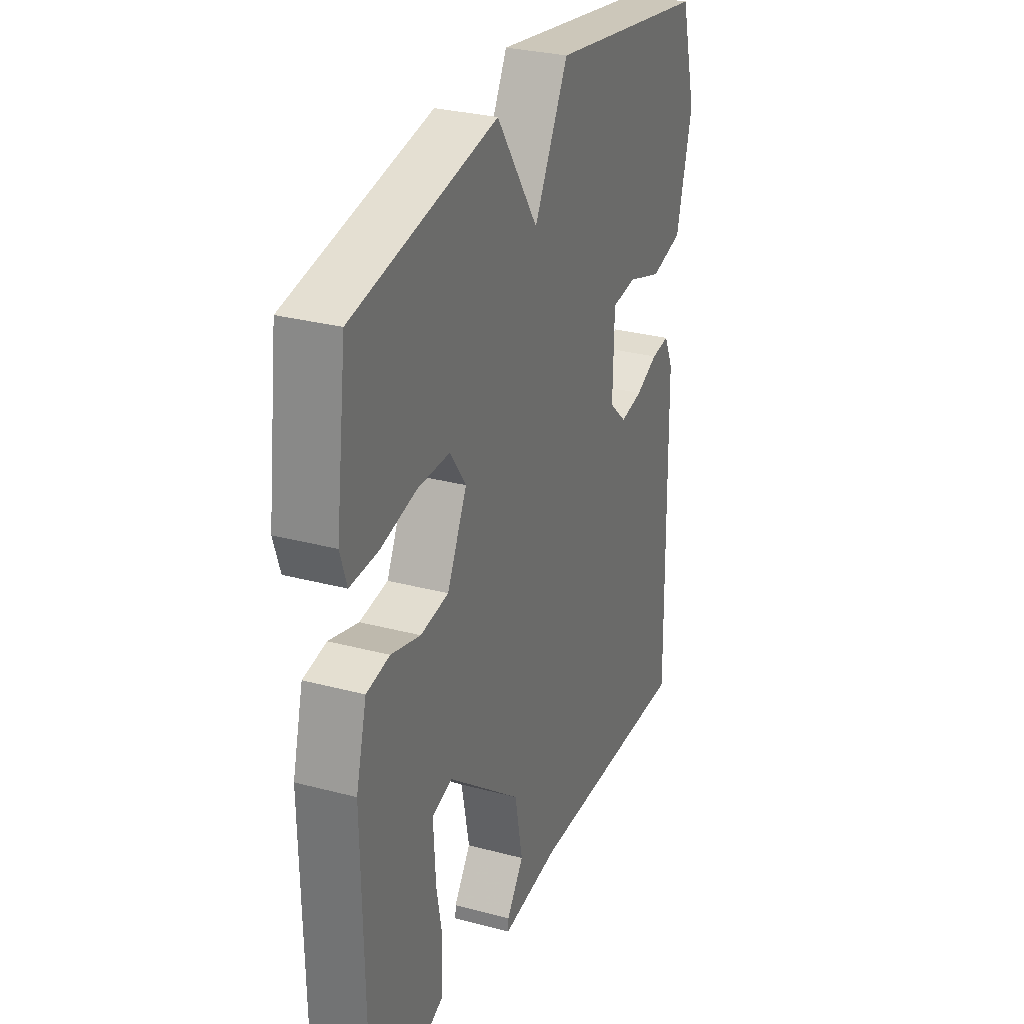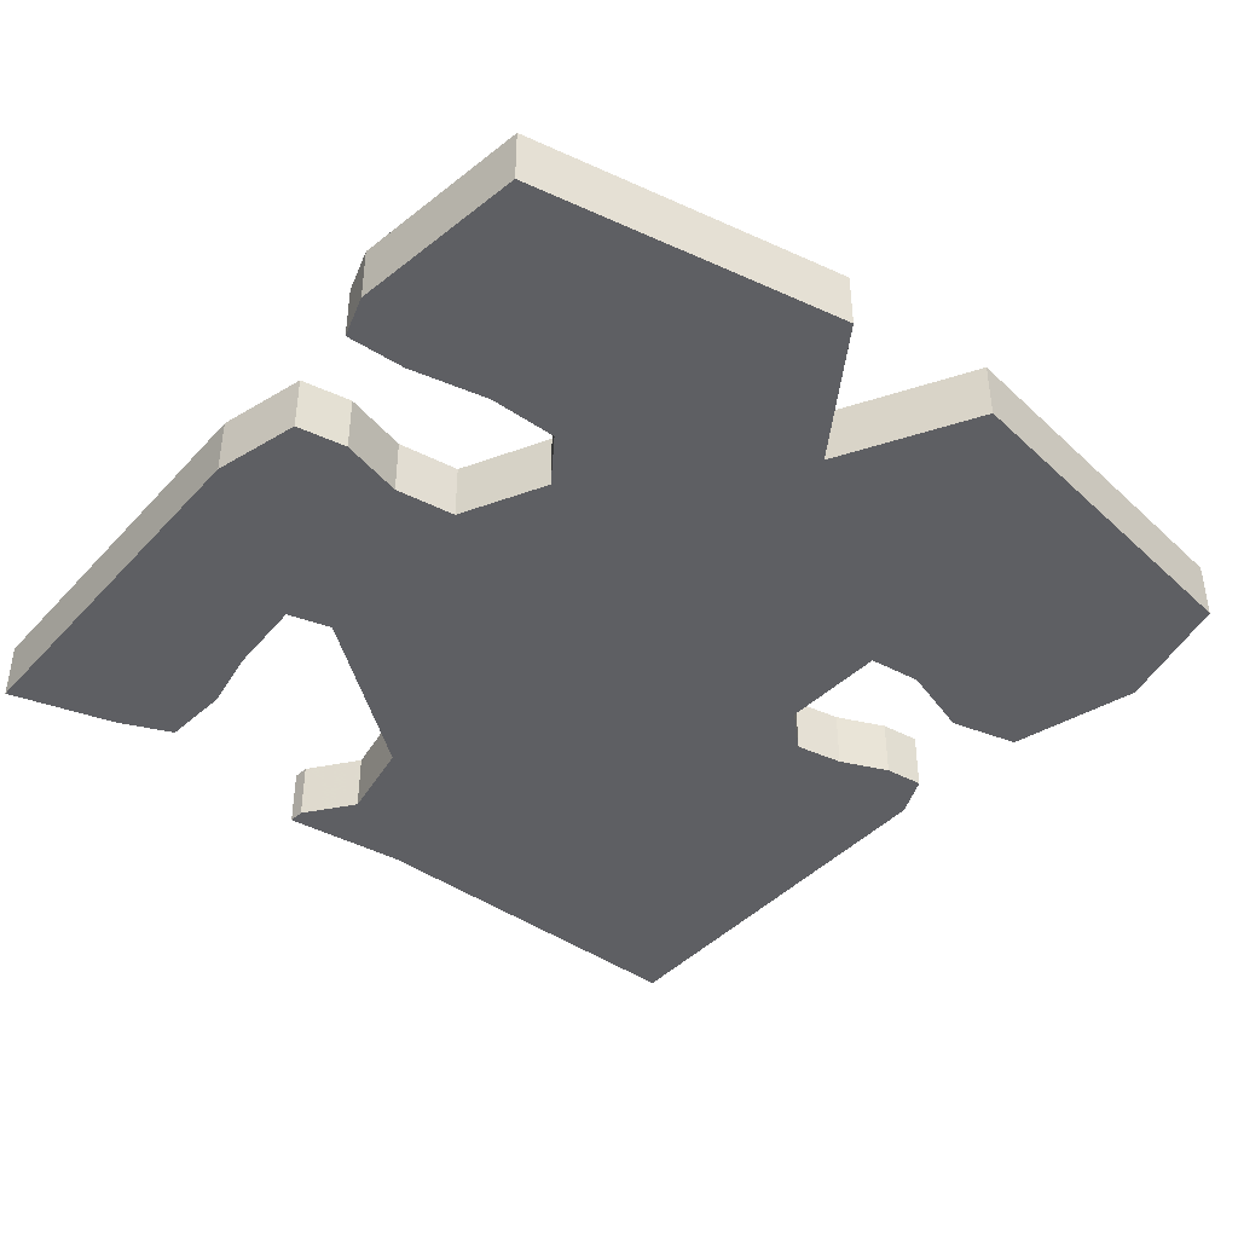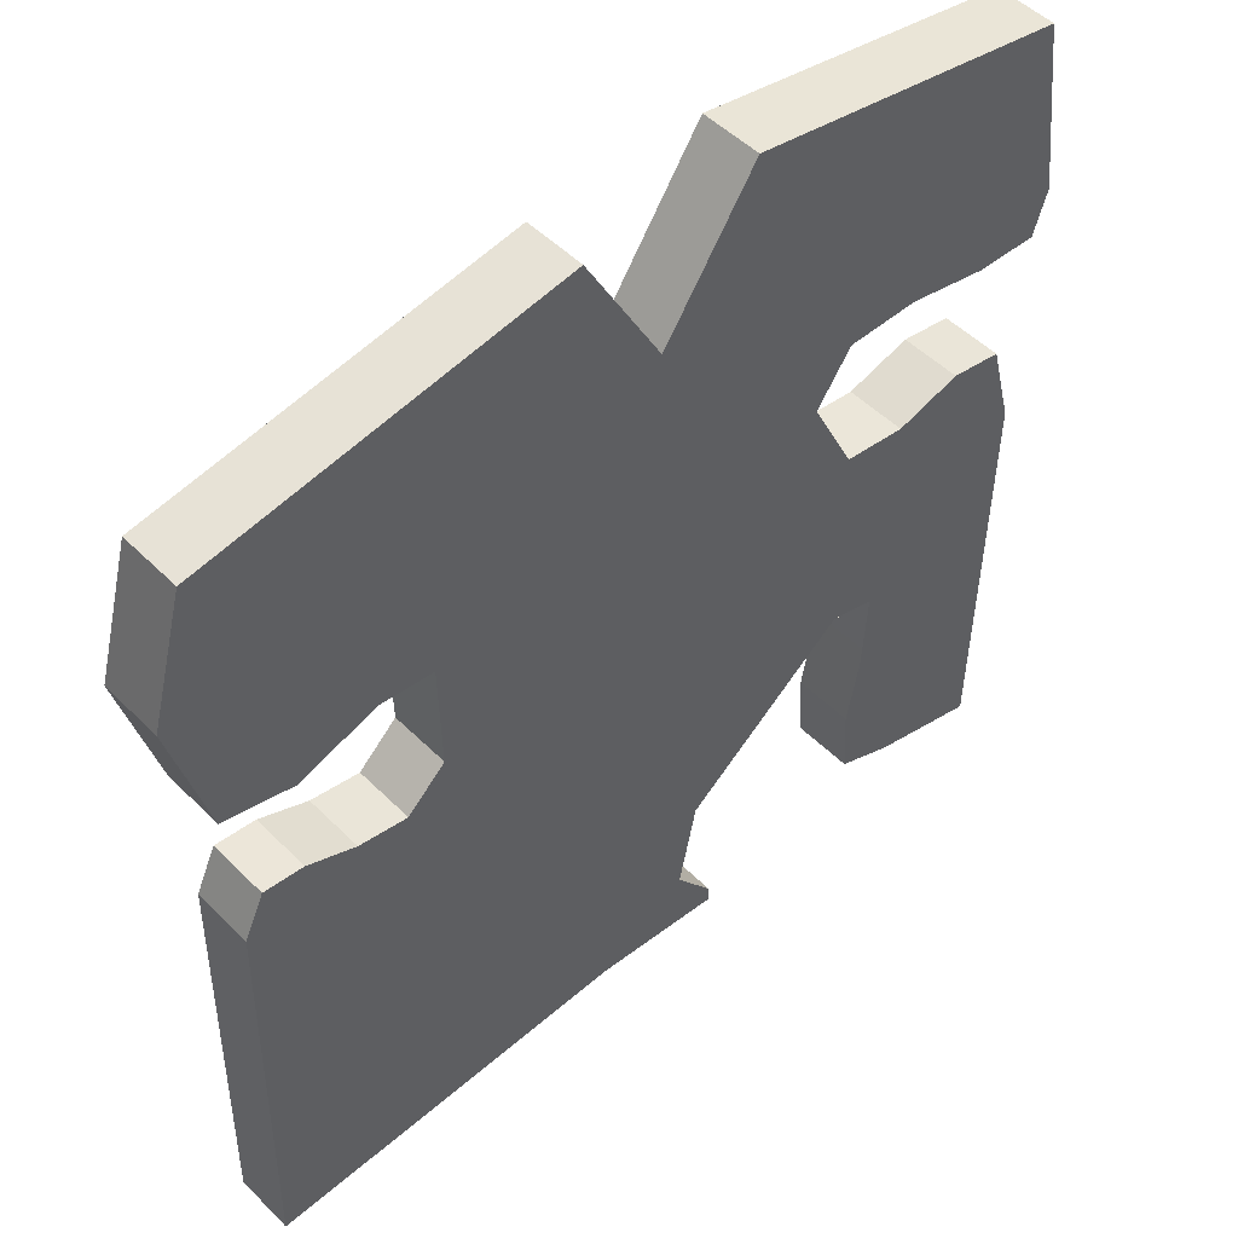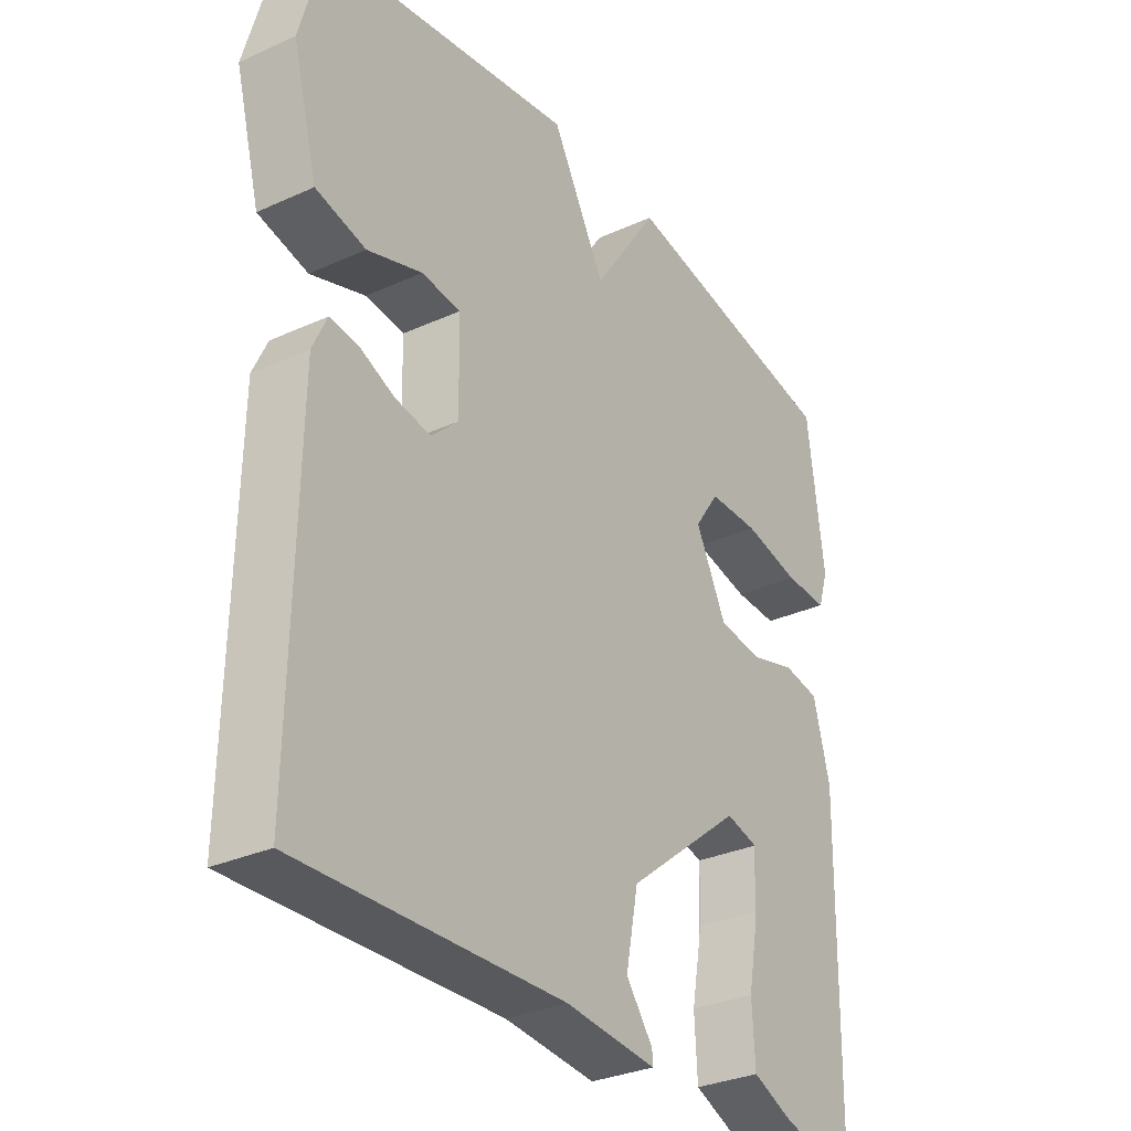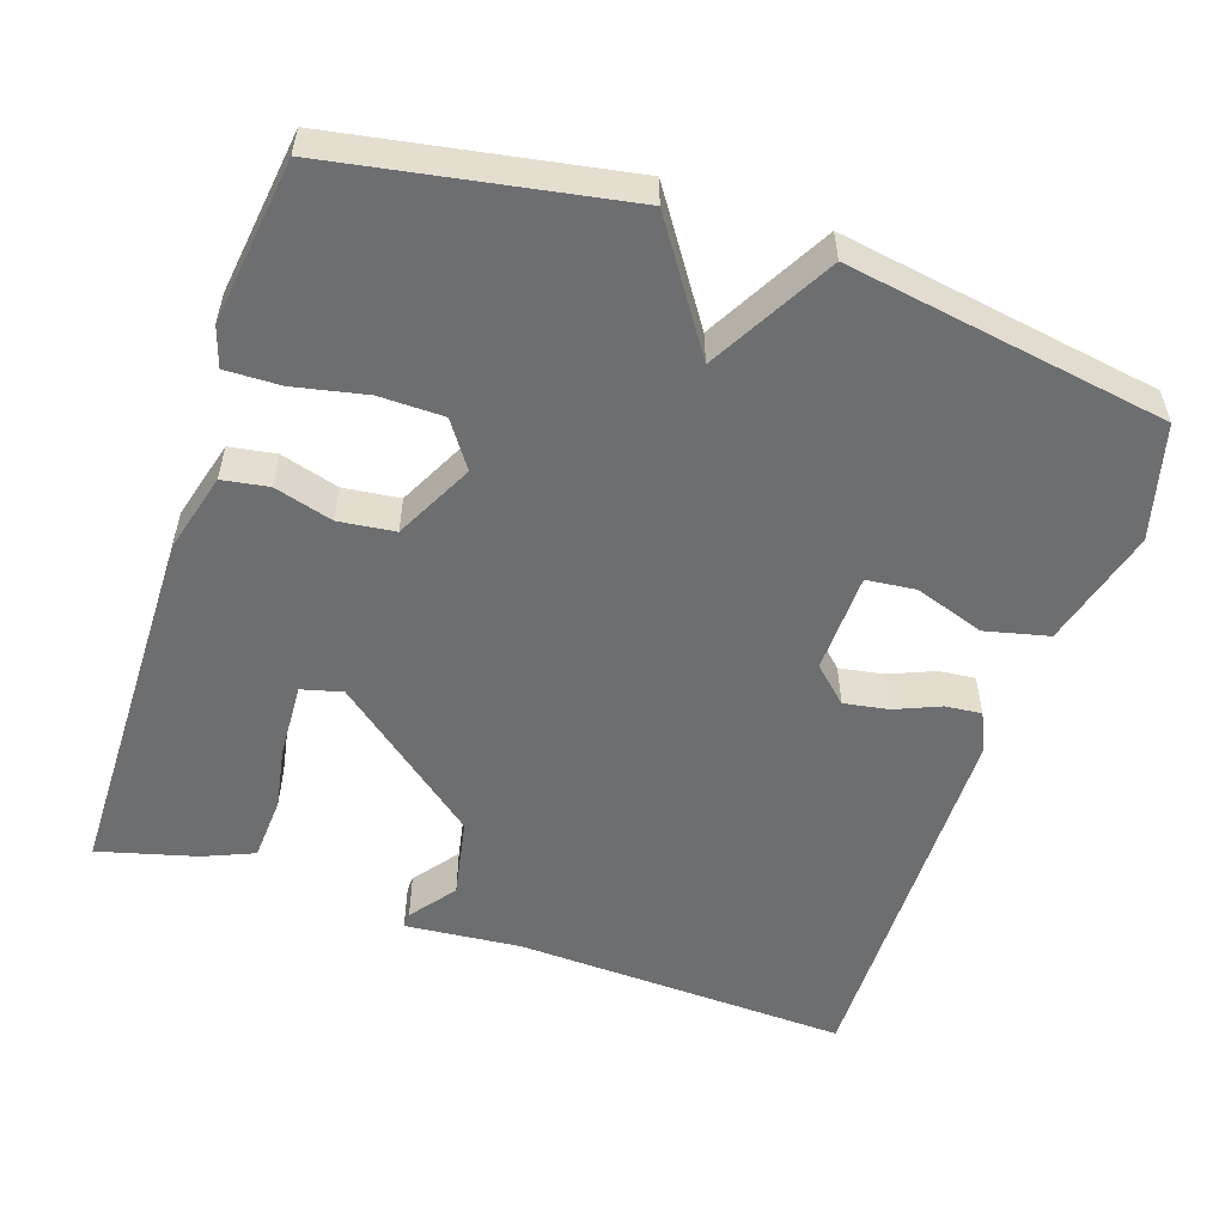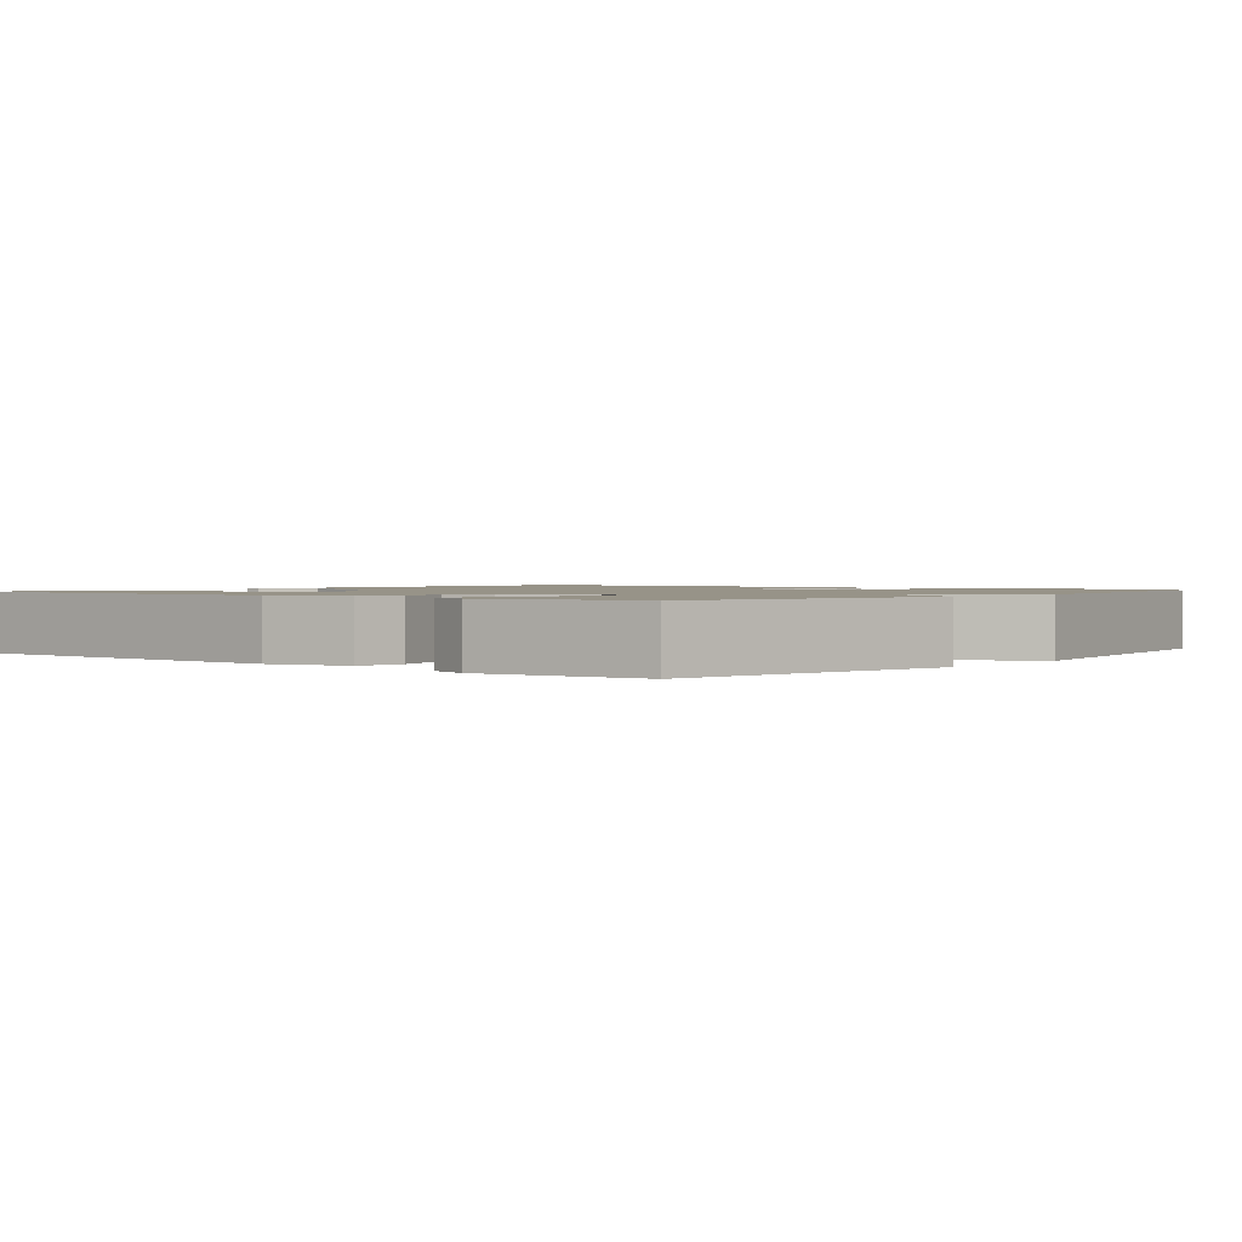
<metadata>
{"format":"obj","ext":"obj","renderer":"f3d","projection":"perspective","resolution":1024,"background":"white","views":[{"elev":29.5,"azim":-68.6,"up":"+Z"},{"elev":-41.0,"azim":-39.1,"up":"+Y"},{"elev":49.9,"azim":137.4,"up":"+Z"},{"elev":-31.3,"azim":122.9,"up":"+Z"},{"elev":-54.2,"azim":-18.7,"up":"+Y"},{"elev":1.4,"azim":-50.4,"up":"+Y"}]}
</metadata>
<code>
v 0.5 0.07 0.5
v 0.541 0.07 0.349
v 0.499 0.07 0.191
v 0.415 0.07 0.171
v 0.323 0.07 0.202
v 0.258 0.07 0.195
v 0.255 0.07 0.062
v 0.301 0.07 0.019
v 0.36 0.07 0.029
v 0.419 0.07 0.054
v 0.467 0.07 0.059
v 0.491 0.07 0.007
v 0.5 0.07 -0.5
v 0.057 0.07 -0.483
v -0.096 0.07 -0.497
v -0.095 0.07 -0.477
v -0.05 0.07 -0.417
v -0.071 0.07 -0.311
v -0.266 0.07 -0.155
v -0.32 0.07 -0.169
v -0.318 0.07 -0.248
v -0.299 0.07 -0.351
v -0.304 0.07 -0.437
v -0.37 0.07 -0.465
v -0.5 0.07 -0.5
v -0.508 0.07 -0.016
v -0.48 0.07 0.09
v -0.419 0.07 0.1
v -0.342 0.07 0.078
v -0.268 0.07 0.087
v -0.216 0.07 0.191
v -0.258 0.07 0.251
v -0.343 0.07 0.252
v -0.438 0.07 0.232
v -0.511 0.07 0.23
v -0.528 0.07 0.283
v -0.5 0.07 0.5
v -0.122 0.07 0.568
v -0.012 0.07 0.405
v 0.078 0.07 0.568
v 0.5 0 0.5
v 0.541 0 0.349
v 0.499 0 0.191
v 0.415 0 0.171
v 0.323 0 0.202
v 0.258 0 0.195
v 0.255 0 0.062
v 0.301 0 0.019
v 0.36 0 0.029
v 0.419 0 0.054
v 0.467 0 0.059
v 0.491 0 0.007
v 0.5 0 -0.5
v 0.057 0 -0.483
v -0.096 0 -0.497
v -0.095 0 -0.477
v -0.05 0 -0.417
v -0.071 0 -0.311
v -0.266 0 -0.155
v -0.32 0 -0.169
v -0.318 0 -0.248
v -0.299 0 -0.351
v -0.304 0 -0.437
v -0.37 0 -0.465
v -0.5 0 -0.5
v -0.508 0 -0.016
v -0.48 0 0.09
v -0.419 0 0.1
v -0.342 0 0.078
v -0.268 0 0.087
v -0.216 0 0.191
v -0.258 0 0.251
v -0.343 0 0.252
v -0.438 0 0.232
v -0.511 0 0.23
v -0.528 0 0.283
v -0.5 0 0.5
v -0.122 0 0.568
v -0.012 0 0.405
v 0.078 0 0.568
f 3 4 5
f 2 3 5
f 1 2 5
f 40 1 5
f 39 40 5
f 37 38 39
f 36 37 39
f 35 36 39
f 34 35 39
f 33 34 39
f 32 33 39
f 39 5 6
f 32 39 6
f 31 32 6
f 30 31 6 7
f 29 30 7 8
f 27 28 29
f 26 27 29
f 25 26 29
f 24 25 29
f 23 24 29
f 21 22 23
f 14 15 16 17
f 14 17 18
f 13 14 18
f 12 13 18
f 11 12 18
f 10 11 18
f 9 10 18
f 8 9 18 19
f 29 8 19 20
f 23 29 20
f 23 21 20
f 45 44 43
f 45 43 42
f 45 42 41
f 45 41 80
f 45 80 79
f 79 78 77
f 79 77 76
f 79 76 75
f 79 75 74
f 79 74 73
f 79 73 72
f 46 45 79
f 46 79 72
f 46 72 71
f 47 46 71 70
f 48 47 70 69
f 69 68 67
f 69 67 66
f 69 66 65
f 69 65 64
f 69 64 63
f 63 62 61
f 57 56 55 54
f 58 57 54
f 58 54 53
f 58 53 52
f 58 52 51
f 58 51 50
f 58 50 49
f 59 58 49 48
f 60 59 48 69
f 60 69 63
f 60 61 63
f 1 41 42 2
f 2 42 43 3
f 3 43 44 4
f 4 44 45 5
f 5 45 46 6
f 6 46 47 7
f 7 47 48 8
f 8 48 49 9
f 9 49 50 10
f 10 50 51 11
f 11 51 52 12
f 12 52 53 13
f 13 53 54 14
f 14 54 55 15
f 15 55 56 16
f 16 56 57 17
f 17 57 58 18
f 18 58 59 19
f 19 59 60 20
f 20 60 61 21
f 21 61 62 22
f 22 62 63 23
f 23 63 64 24
f 24 64 65 25
f 25 65 66 26
f 26 66 67 27
f 27 67 68 28
f 28 68 69 29
f 29 69 70 30
f 30 70 71 31
f 31 71 72 32
f 32 72 73 33
f 33 73 74 34
f 34 74 75 35
f 35 75 76 36
f 36 76 77 37
f 37 77 78 38
f 38 78 79 39
f 39 79 80 40
f 40 80 41 1

</code>
